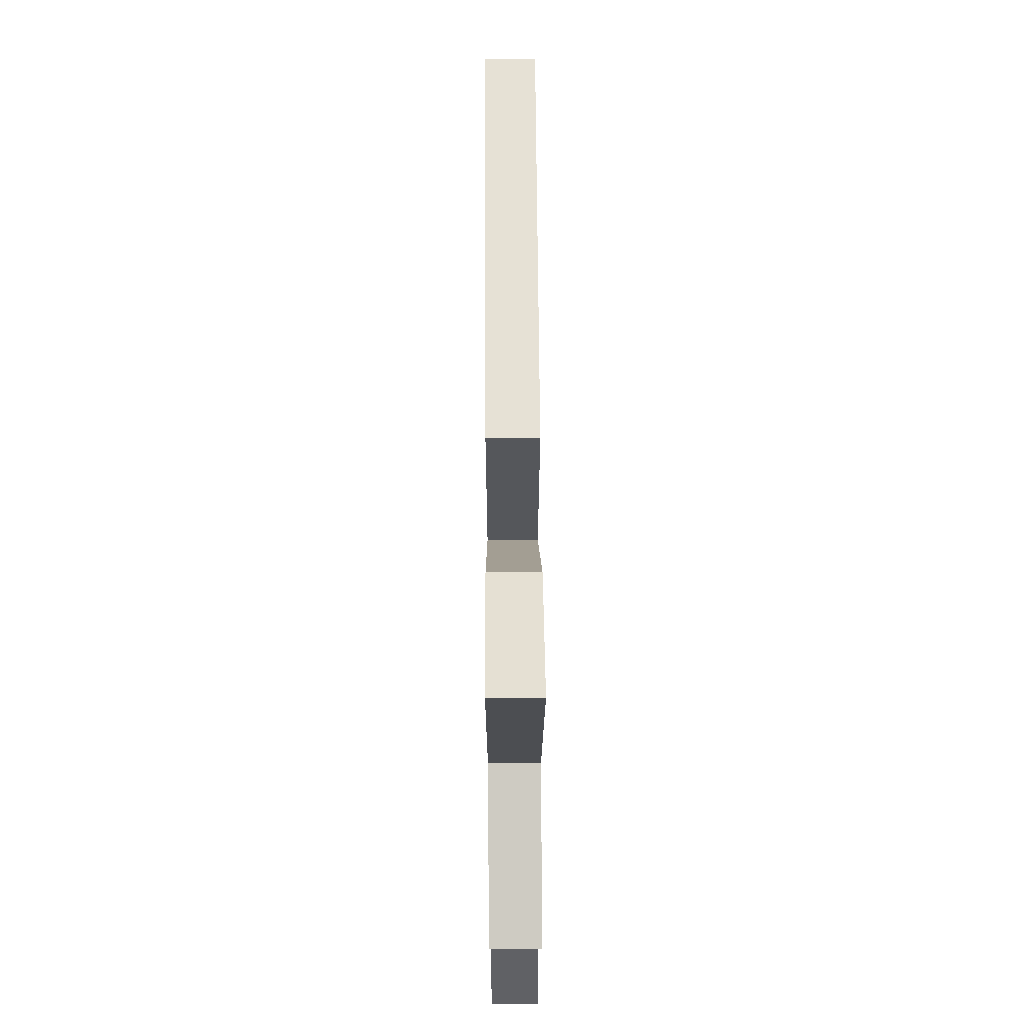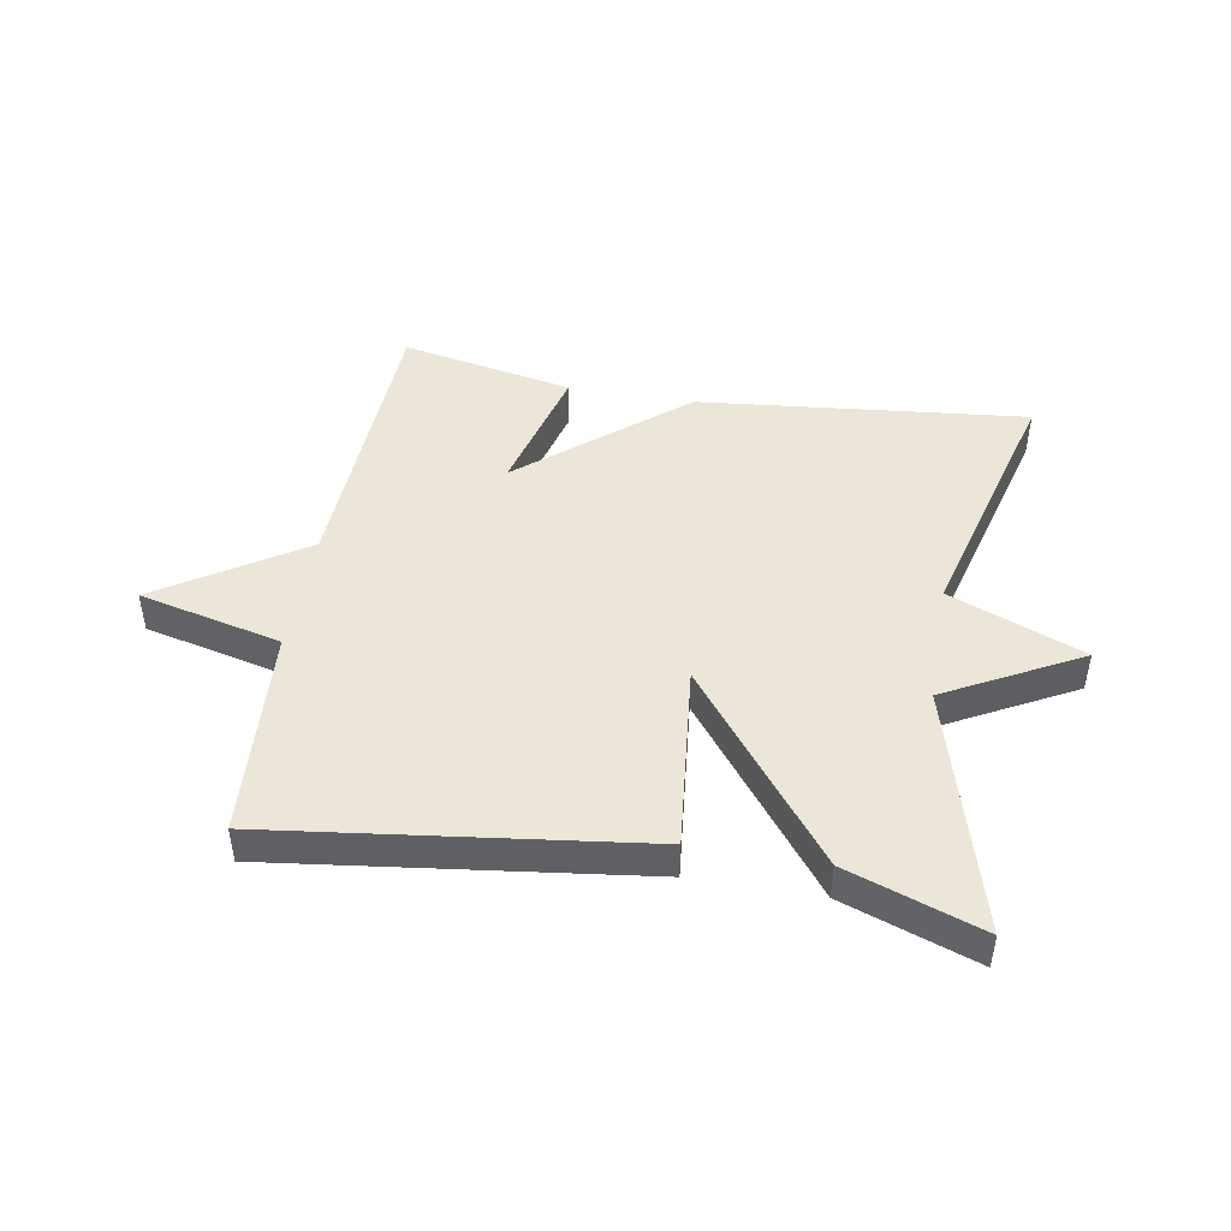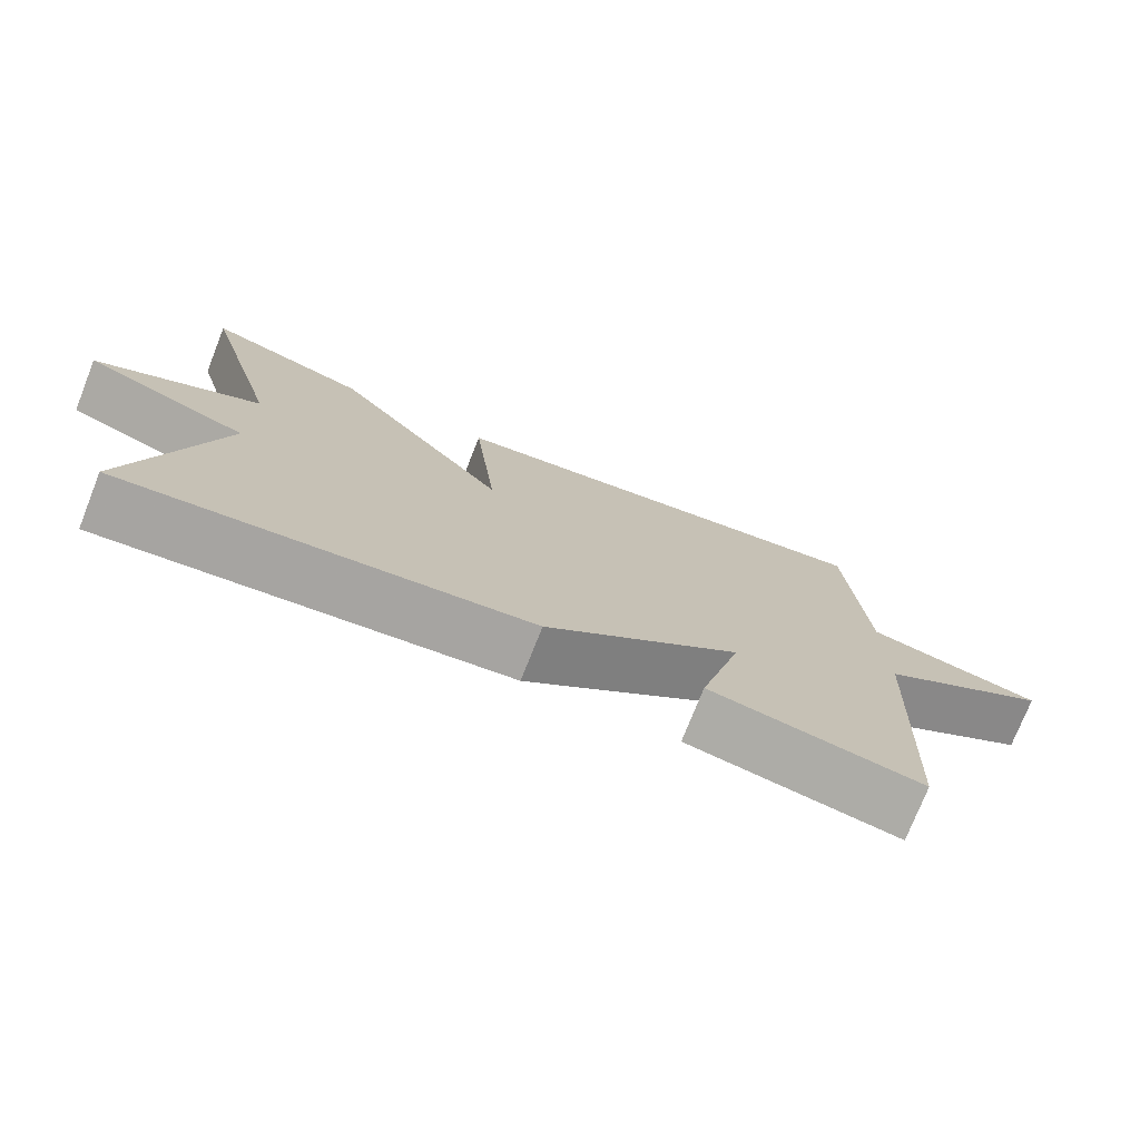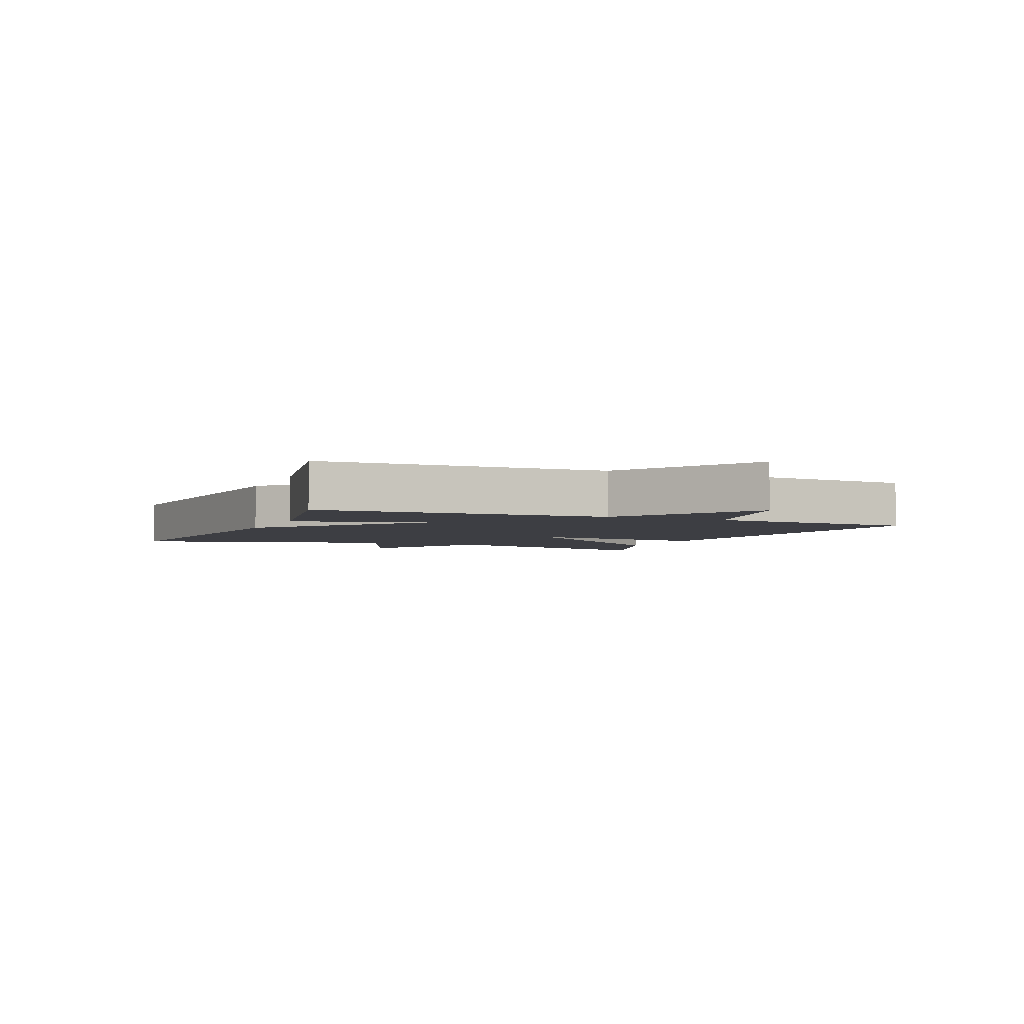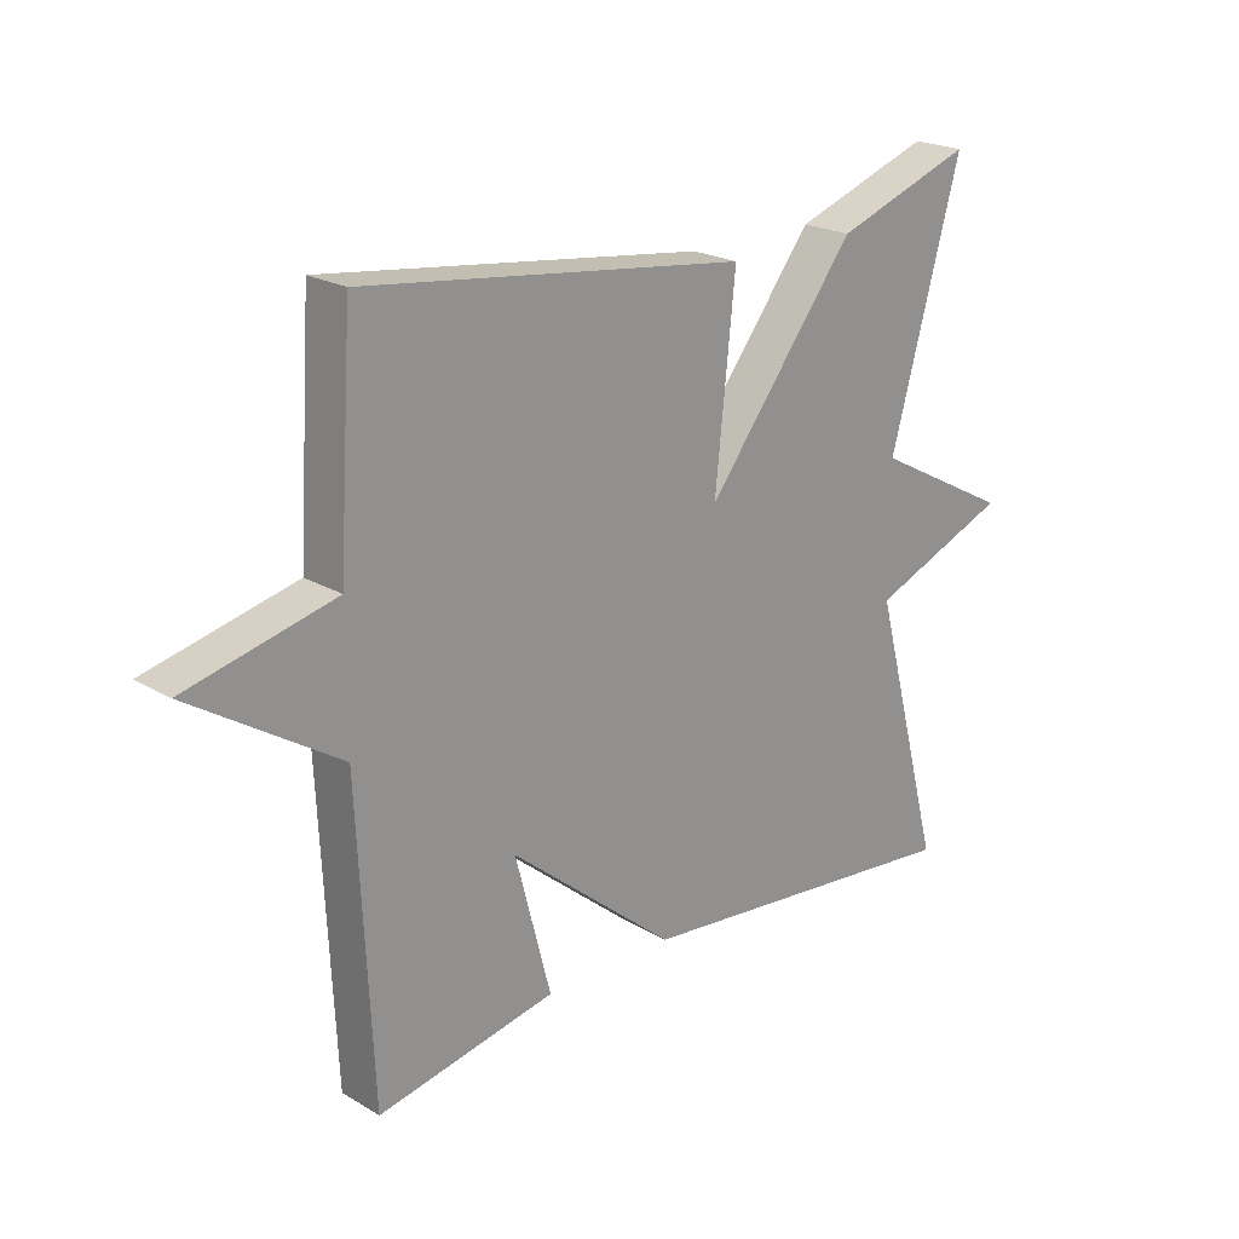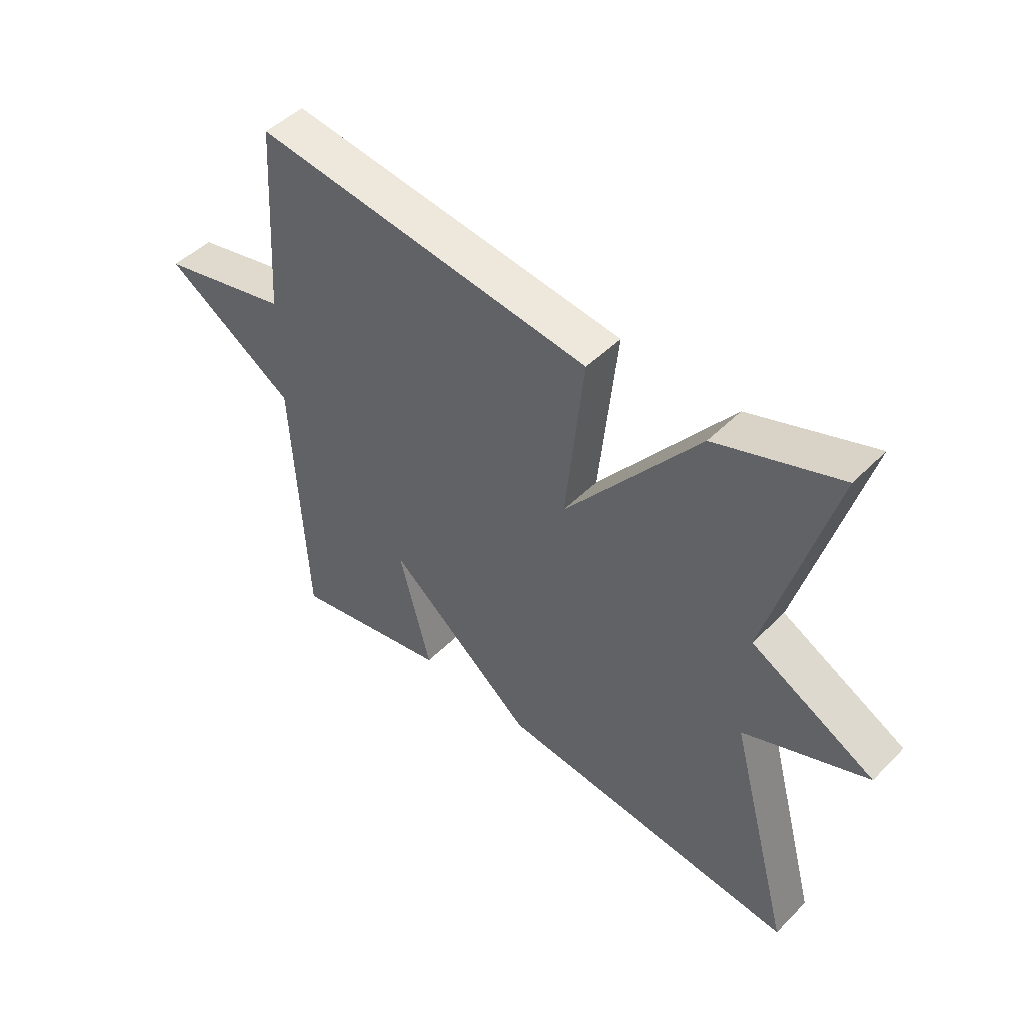
<metadata>
{"format":"obj","ext":"obj","renderer":"f3d","projection":"perspective","resolution":1024,"background":"white","views":[{"elev":57.4,"azim":89.6,"up":"+Z"},{"elev":46.2,"azim":9.8,"up":"+Y"},{"elev":-75.3,"azim":158.4,"up":"+Z"},{"elev":-3.7,"azim":-113.3,"up":"+Y"},{"elev":21.7,"azim":-44.1,"up":"+Z"},{"elev":47.7,"azim":41.9,"up":"+Z"}]}
</metadata>
<code>
v -0.5 0.07 0.5
v 0.087 0.07 0.425
v 0.056 0.07 0.128
v 0.287 0.07 0.425
v 0.5 0.07 0.5
v 0.391 0.07 0.109
v 0.605 0.07 -0.005
v 0.391 0.07 -0.091
v 0.5 0.07 -0.5
v -0.025 0.07 -0.446
v -0.28 0.07 -0.235
v -0.225 0.07 -0.446
v -0.5 0.07 -0.5
v -0.522 0.07 -0.036
v -0.75 0.07 0.11
v -0.522 0.07 0.164
v -0.5 0 0.5
v 0.087 0 0.425
v 0.056 0 0.128
v 0.287 0 0.425
v 0.5 0 0.5
v 0.391 0 0.109
v 0.605 0 -0.005
v 0.391 0 -0.091
v 0.5 0 -0.5
v -0.025 0 -0.446
v -0.28 0 -0.235
v -0.225 0 -0.446
v -0.5 0 -0.5
v -0.522 0 -0.036
v -0.75 0 0.11
v -0.522 0 0.164
f 14 15 16
f 14 16 1
f 13 14 1
f 12 13 1
f 11 12 1
f 8 9 10 11
f 6 7 8 11
f 3 4 5 6
f 3 6 11
f 1 2 3 11
f 32 31 30
f 17 32 30
f 17 30 29
f 17 29 28
f 17 28 27
f 27 26 25 24
f 27 24 23 22
f 22 21 20 19
f 27 22 19
f 27 19 18 17
f 1 17 18 2
f 2 18 19 3
f 3 19 20 4
f 4 20 21 5
f 5 21 22 6
f 6 22 23 7
f 7 23 24 8
f 8 24 25 9
f 9 25 26 10
f 10 26 27 11
f 11 27 28 12
f 12 28 29 13
f 13 29 30 14
f 14 30 31 15
f 15 31 32 16
f 16 32 17 1

</code>
